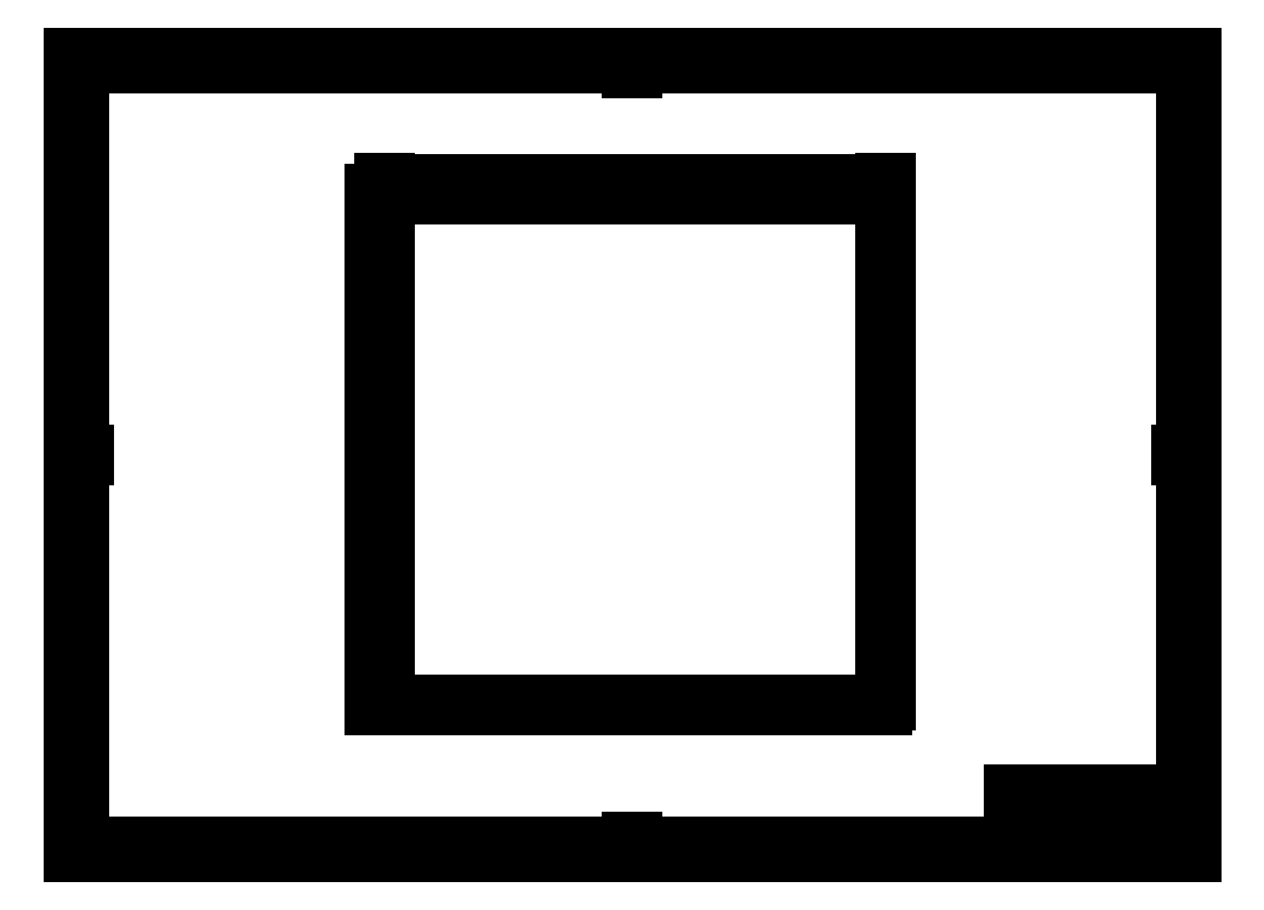
<metadata>
{"format":"dxf","ext":"dxf","renderer":"ezdxf+matplotlib","layout":"modelspace","background":"white","min_lineweight":24,"dpi":150}
</metadata>
<code>
0
SECTION
2
ENTITIES
0
LINE
8
0
10
999
20
14.25
30
0
11
1179
21
14.25
31
0
0
LINE
8
0
10
1179
20
48.25
30
0
11
999
21
48.25
31
0
0
LINE
8
0
10
999
20
65.25
30
0
11
1179
21
65.25
31
0
0
LINE
8
0
10
1026
20
48.25
30
0
11
1026
21
10
31
0
0
LINE
8
0
10
1098
20
31.25
30
0
11
999
21
31.25
31
0
0
LINE
8
0
10
1098
20
35.5
30
0
11
999
21
35.5
31
0
0
LINE
8
0
10
1098
20
39.75
30
0
11
999
21
39.75
31
0
0
LINE
8
0
10
1098
20
44
30
0
11
999
21
44
31
0
0
LINE
8
0
10
1054
20
10
30
0
11
1054
21
48.25
31
0
0
LINE
8
0
10
999
20
65.25
30
0
11
999
21
10
31
0
0
LINE
8
0
10
1007
20
48.25
30
0
11
1007
21
10
31
0
0
LINE
8
0
10
1033
20
48.25
30
0
11
1033
21
65.25
31
0
0
LINE
8
0
10
1043
20
48.25
30
0
11
1043
21
10
31
0
0
LINE
8
0
10
1064
20
31.25
30
0
11
1064
21
48.25
31
0
0
LINE
8
0
10
1054
20
18.5
30
0
11
999
21
18.5
31
0
0
LINE
8
0
10
1080
20
65.25
30
0
11
1080
21
27
31
0
0
LINE
8
0
10
1054
20
22.75
30
0
11
999
21
22.75
31
0
0
LINE
8
0
10
1054
20
27
30
0
11
999
21
27
31
0
0
LINE
8
0
10
1054
20
27
30
0
11
1179
21
27
31
0
0
LINE
8
0
10
1098
20
65.25
30
0
11
1098
21
10
31
0
0
LINE
8
0
10
1142
20
10
30
0
11
1142
21
14.25
31
0
0
LINE
8
0
10
1150
20
58.88
30
0
11
1150
21
65.25
31
0
0
LINE
8
0
10
1167
20
14.25
30
0
11
1167
21
27
31
0
0
LINE
8
0
10
1179
20
58.88
30
0
11
1098
21
58.88
31
0
0
LINE
8
0
10
1179
20
18.29
30
0
11
1167
21
18.29
31
0
0
LINE
8
0
10
20
20
10
30
0
11
20
21
831
31
0
0
LINE
8
0
10
20
20
831
30
0
11
1179
21
831
31
0
0
LINE
8
0
10
1179
20
831
30
0
11
1179
21
10
31
0
0
LINE
8
0
10
1179
20
10
30
0
11
20
21
10
31
0
0
LINE
8
0
10
15
20
5
30
0
11
15
21
836
31
0
0
LINE
8
0
10
15
20
836
30
0
11
1184
21
836
31
0
0
LINE
8
0
10
1184
20
836
30
0
11
1184
21
5
31
0
0
LINE
8
0
10
1184
20
5
30
0
11
15
21
5
31
0
0
LINE
8
0
10
15
20
420.5
30
0
11
25
21
420.5
31
0
0
LINE
8
0
10
599.5
20
836
30
0
11
599.5
21
826
31
0
0
LINE
8
0
10
1184
20
420.5
30
0
11
1174
21
420.5
31
0
0
LINE
8
0
10
599.5
20
5
30
0
11
599.5
21
15
31
0
0
LINE
8
0
10
20
20
70.5
30
0
11
15
21
70.5
31
0
0
LINE
8
0
10
1179
20
70.5
30
0
11
1184
21
70.5
31
0
0
LINE
8
0
10
20
20
120.5
30
0
11
15
21
120.5
31
0
0
LINE
8
0
10
1179
20
120.5
30
0
11
1184
21
120.5
31
0
0
LINE
8
0
10
20
20
170.5
30
0
11
15
21
170.5
31
0
0
LINE
8
0
10
1179
20
170.5
30
0
11
1184
21
170.5
31
0
0
LINE
8
0
10
20
20
220.5
30
0
11
15
21
220.5
31
0
0
LINE
8
0
10
1179
20
220.5
30
0
11
1184
21
220.5
31
0
0
LINE
8
0
10
20
20
270.5
30
0
11
15
21
270.5
31
0
0
LINE
8
0
10
1179
20
270.5
30
0
11
1184
21
270.5
31
0
0
LINE
8
0
10
20
20
320.5
30
0
11
15
21
320.5
31
0
0
LINE
8
0
10
1179
20
320.5
30
0
11
1184
21
320.5
31
0
0
LINE
8
0
10
20
20
370.5
30
0
11
15
21
370.5
31
0
0
LINE
8
0
10
1179
20
370.5
30
0
11
1184
21
370.5
31
0
0
LINE
8
0
10
20
20
420.5
30
0
11
15
21
420.5
31
0
0
LINE
8
0
10
1179
20
420.5
30
0
11
1184
21
420.5
31
0
0
LINE
8
0
10
20
20
470.5
30
0
11
15
21
470.5
31
0
0
LINE
8
0
10
1179
20
470.5
30
0
11
1184
21
470.5
31
0
0
LINE
8
0
10
20
20
520.5
30
0
11
15
21
520.5
31
0
0
LINE
8
0
10
1179
20
520.5
30
0
11
1184
21
520.5
31
0
0
LINE
8
0
10
20
20
570.5
30
0
11
15
21
570.5
31
0
0
LINE
8
0
10
1179
20
570.5
30
0
11
1184
21
570.5
31
0
0
LINE
8
0
10
20
20
620.5
30
0
11
15
21
620.5
31
0
0
LINE
8
0
10
1179
20
620.5
30
0
11
1184
21
620.5
31
0
0
LINE
8
0
10
20
20
670.5
30
0
11
15
21
670.5
31
0
0
LINE
8
0
10
1179
20
670.5
30
0
11
1184
21
670.5
31
0
0
LINE
8
0
10
20
20
720.5
30
0
11
15
21
720.5
31
0
0
LINE
8
0
10
1179
20
720.5
30
0
11
1184
21
720.5
31
0
0
LINE
8
0
10
20
20
770.5
30
0
11
15
21
770.5
31
0
0
LINE
8
0
10
1179
20
770.5
30
0
11
1184
21
770.5
31
0
0
LINE
8
0
10
49.5
20
831
30
0
11
49.5
21
836
31
0
0
LINE
8
0
10
49.5
20
10
30
0
11
49.5
21
5
31
0
0
LINE
8
0
10
99.5
20
831
30
0
11
99.5
21
836
31
0
0
LINE
8
0
10
99.5
20
10
30
0
11
99.5
21
5
31
0
0
LINE
8
0
10
149.5
20
831
30
0
11
149.5
21
836
31
0
0
LINE
8
0
10
149.5
20
10
30
0
11
149.5
21
5
31
0
0
LINE
8
0
10
199.5
20
831
30
0
11
199.5
21
836
31
0
0
LINE
8
0
10
199.5
20
10
30
0
11
199.5
21
5
31
0
0
LINE
8
0
10
249.5
20
831
30
0
11
249.5
21
836
31
0
0
LINE
8
0
10
249.5
20
10
30
0
11
249.5
21
5
31
0
0
LINE
8
0
10
299.5
20
831
30
0
11
299.5
21
836
31
0
0
LINE
8
0
10
299.5
20
10
30
0
11
299.5
21
5
31
0
0
LINE
8
0
10
349.5
20
831
30
0
11
349.5
21
836
31
0
0
LINE
8
0
10
349.5
20
10
30
0
11
349.5
21
5
31
0
0
LINE
8
0
10
399.5
20
831
30
0
11
399.5
21
836
31
0
0
LINE
8
0
10
399.5
20
10
30
0
11
399.5
21
5
31
0
0
LINE
8
0
10
449.5
20
831
30
0
11
449.5
21
836
31
0
0
LINE
8
0
10
449.5
20
10
30
0
11
449.5
21
5
31
0
0
LINE
8
0
10
499.5
20
831
30
0
11
499.5
21
836
31
0
0
LINE
8
0
10
499.5
20
10
30
0
11
499.5
21
5
31
0
0
LINE
8
0
10
549.5
20
831
30
0
11
549.5
21
836
31
0
0
LINE
8
0
10
549.5
20
10
30
0
11
549.5
21
5
31
0
0
LINE
8
0
10
599.5
20
831
30
0
11
599.5
21
836
31
0
0
LINE
8
0
10
599.5
20
10
30
0
11
599.5
21
5
31
0
0
LINE
8
0
10
649.5
20
831
30
0
11
649.5
21
836
31
0
0
LINE
8
0
10
649.5
20
10
30
0
11
649.5
21
5
31
0
0
LINE
8
0
10
699.5
20
831
30
0
11
699.5
21
836
31
0
0
LINE
8
0
10
699.5
20
10
30
0
11
699.5
21
5
31
0
0
LINE
8
0
10
749.5
20
831
30
0
11
749.5
21
836
31
0
0
LINE
8
0
10
749.5
20
10
30
0
11
749.5
21
5
31
0
0
LINE
8
0
10
799.5
20
831
30
0
11
799.5
21
836
31
0
0
LINE
8
0
10
799.5
20
10
30
0
11
799.5
21
5
31
0
0
LINE
8
0
10
849.5
20
831
30
0
11
849.5
21
836
31
0
0
LINE
8
0
10
849.5
20
10
30
0
11
849.5
21
5
31
0
0
LINE
8
0
10
899.5
20
831
30
0
11
899.5
21
836
31
0
0
LINE
8
0
10
899.5
20
10
30
0
11
899.5
21
5
31
0
0
LINE
8
0
10
949.5
20
831
30
0
11
949.5
21
836
31
0
0
LINE
8
0
10
949.5
20
10
30
0
11
949.5
21
5
31
0
0
LINE
8
0
10
999.5
20
831
30
0
11
999.5
21
836
31
0
0
LINE
8
0
10
999.5
20
10
30
0
11
999.5
21
5
31
0
0
LINE
8
0
10
1050
20
831
30
0
11
1050
21
836
31
0
0
LINE
8
0
10
1050
20
10
30
0
11
1050
21
5
31
0
0
LINE
8
0
10
1100
20
831
30
0
11
1100
21
836
31
0
0
LINE
8
0
10
1100
20
10
30
0
11
1100
21
5
31
0
0
LINE
8
0
10
1150
20
831
30
0
11
1150
21
836
31
0
0
LINE
8
0
10
1150
20
10
30
0
11
1150
21
5
31
0
0
MTEXT
8
0
10
17.34
20
42.26
30
0
40
3.969
41
0
71
     2
72
     1
1
A
7
SLDTEXTSTYLE0
73
     1
44
1
0
MTEXT
8
0
10
1181
20
42.26
30
0
40
3.969
41
0
71
     2
72
     1
1
A
7
SLDTEXTSTYLE0
73
     1
44
1
0
MTEXT
8
0
10
17.47
20
97.46
30
0
40
3.969
41
0
71
     2
72
     1
1
B
7
SLDTEXTSTYLE0
73
     1
44
1
0
MTEXT
8
0
10
1181
20
97.46
30
0
40
3.969
41
0
71
     2
72
     1
1
B
7
SLDTEXTSTYLE0
73
     1
44
1
0
MTEXT
8
0
10
17.46
20
147.5
30
0
40
3.969
41
0
71
     2
72
     1
1
C
7
SLDTEXTSTYLE0
73
     1
44
1
0
MTEXT
8
0
10
1181
20
147.5
30
0
40
3.969
41
0
71
     2
72
     1
1
C
7
SLDTEXTSTYLE0
73
     1
44
1
0
MTEXT
8
0
10
17.45
20
197.5
30
0
40
3.969
41
0
71
     2
72
     1
1
D
7
SLDTEXTSTYLE0
73
     1
44
1
0
MTEXT
8
0
10
1181
20
197.5
30
0
40
3.969
41
0
71
     2
72
     1
1
D
7
SLDTEXTSTYLE0
73
     1
44
1
0
MTEXT
8
0
10
17.51
20
247.5
30
0
40
3.969
41
0
71
     2
72
     1
1
E
7
SLDTEXTSTYLE0
73
     1
44
1
0
MTEXT
8
0
10
1182
20
247.5
30
0
40
3.969
41
0
71
     2
72
     1
1
E
7
SLDTEXTSTYLE0
73
     1
44
1
0
MTEXT
8
0
10
17.46
20
297.5
30
0
40
3.969
41
0
71
     2
72
     1
1
F
7
SLDTEXTSTYLE0
73
     1
44
1
0
MTEXT
8
0
10
1181
20
297.5
30
0
40
3.969
41
0
71
     2
72
     1
1
F
7
SLDTEXTSTYLE0
73
     1
44
1
0
MTEXT
8
0
10
17.49
20
347.5
30
0
40
3.969
41
0
71
     2
72
     1
1
G
7
SLDTEXTSTYLE0
73
     1
44
1
0
MTEXT
8
0
10
1181
20
347.5
30
0
40
3.969
41
0
71
     2
72
     1
1
G
7
SLDTEXTSTYLE0
73
     1
44
1
0
MTEXT
8
0
10
17.49
20
397.5
30
0
40
3.969
41
0
71
     2
72
     1
1
H
7
SLDTEXTSTYLE0
73
     1
44
1
0
MTEXT
8
0
10
1181
20
397.5
30
0
40
3.969
41
0
71
     2
72
     1
1
H
7
SLDTEXTSTYLE0
73
     1
44
1
0
MTEXT
8
0
10
17.47
20
447.5
30
0
40
3.969
41
0
71
     2
72
     1
1
J
7
SLDTEXTSTYLE0
73
     1
44
1
0
MTEXT
8
0
10
1181
20
447.5
30
0
40
3.969
41
0
71
     2
72
     1
1
J
7
SLDTEXTSTYLE0
73
     1
44
1
0
MTEXT
8
0
10
17.49
20
497.5
30
0
40
3.969
41
0
71
     2
72
     1
1
K
7
SLDTEXTSTYLE0
73
     1
44
1
0
MTEXT
8
0
10
1181
20
497.5
30
0
40
3.969
41
0
71
     2
72
     1
1
K
7
SLDTEXTSTYLE0
73
     1
44
1
0
MTEXT
8
0
10
17.45
20
547.5
30
0
40
3.969
41
0
71
     2
72
     1
1
L
7
SLDTEXTSTYLE0
73
     1
44
1
0
MTEXT
8
0
10
1181
20
547.5
30
0
40
3.969
41
0
71
     2
72
     1
1
L
7
SLDTEXTSTYLE0
73
     1
44
1
0
MTEXT
8
0
10
17.36
20
597.5
30
0
40
3.969
41
0
71
     2
72
     1
1
M
7
SLDTEXTSTYLE0
73
     1
44
1
0
MTEXT
8
0
10
1181
20
597.5
30
0
40
3.969
41
0
71
     2
72
     1
1
M
7
SLDTEXTSTYLE0
73
     1
44
1
0
MTEXT
8
0
10
17.46
20
647.5
30
0
40
3.969
41
0
71
     2
72
     1
1
N
7
SLDTEXTSTYLE0
73
     1
44
1
0
MTEXT
8
0
10
1181
20
647.5
30
0
40
3.969
41
0
71
     2
72
     1
1
N
7
SLDTEXTSTYLE0
73
     1
44
1
0
MTEXT
8
0
10
17.48
20
697.5
30
0
40
3.969
41
0
71
     2
72
     1
1
P
7
SLDTEXTSTYLE0
73
     1
44
1
0
MTEXT
8
0
10
1181
20
697.5
30
0
40
3.969
41
0
71
     2
72
     1
1
P
7
SLDTEXTSTYLE0
73
     1
44
1
0
MTEXT
8
0
10
17.44
20
747.5
30
0
40
3.969
41
0
71
     2
72
     1
1
R
7
SLDTEXTSTYLE0
73
     1
44
1
0
MTEXT
8
0
10
1181
20
747.5
30
0
40
3.969
41
0
71
     2
72
     1
1
R
7
SLDTEXTSTYLE0
73
     1
44
1
0
MTEXT
8
0
10
17.49
20
802.7
30
0
40
3.969
41
0
71
     2
72
     1
1
T
7
SLDTEXTSTYLE0
73
     1
44
1
0
MTEXT
8
0
10
1181
20
802.7
30
0
40
3.969
41
0
71
     2
72
     1
1
T
7
SLDTEXTSTYLE0
73
     1
44
1
0
MTEXT
8
0
10
34.67
20
9.465
30
0
40
3.969
41
0
71
     2
72
     1
1
24
7
SLDTEXTSTYLE0
73
     1
44
1
0
MTEXT
8
0
10
34.67
20
835.5
30
0
40
3.969
41
0
71
     2
72
     1
1
24
7
SLDTEXTSTYLE0
73
     1
44
1
0
MTEXT
8
0
10
74.42
20
9.465
30
0
40
3.969
41
0
71
     2
72
     1
1
23
7
SLDTEXTSTYLE0
73
     1
44
1
0
MTEXT
8
0
10
74.42
20
835.5
30
0
40
3.969
41
0
71
     2
72
     1
1
23
7
SLDTEXTSTYLE0
73
     1
44
1
0
MTEXT
8
0
10
124.4
20
9.465
30
0
40
3.969
41
0
71
     2
72
     1
1
22
7
SLDTEXTSTYLE0
73
     1
44
1
0
MTEXT
8
0
10
124.4
20
835.5
30
0
40
3.969
41
0
71
     2
72
     1
1
22
7
SLDTEXTSTYLE0
73
     1
44
1
0
MTEXT
8
0
10
174.4
20
9.465
30
0
40
3.969
41
0
71
     2
72
     1
1
21
7
SLDTEXTSTYLE0
73
     1
44
1
0
MTEXT
8
0
10
174.4
20
835.5
30
0
40
3.969
41
0
71
     2
72
     1
1
21
7
SLDTEXTSTYLE0
73
     1
44
1
0
MTEXT
8
0
10
224.4
20
9.465
30
0
40
3.969
41
0
71
     2
72
     1
1
20
7
SLDTEXTSTYLE0
73
     1
44
1
0
MTEXT
8
0
10
224.4
20
835.5
30
0
40
3.969
41
0
71
     2
72
     1
1
20
7
SLDTEXTSTYLE0
73
     1
44
1
0
MTEXT
8
0
10
274.4
20
9.465
30
0
40
3.969
41
0
71
     2
72
     1
1
19
7
SLDTEXTSTYLE0
73
     1
44
1
0
MTEXT
8
0
10
274.4
20
835.5
30
0
40
3.969
41
0
71
     2
72
     1
1
19
7
SLDTEXTSTYLE0
73
     1
44
1
0
MTEXT
8
0
10
324.4
20
9.465
30
0
40
3.969
41
0
71
     2
72
     1
1
18
7
SLDTEXTSTYLE0
73
     1
44
1
0
MTEXT
8
0
10
324.4
20
835.5
30
0
40
3.969
41
0
71
     2
72
     1
1
18
7
SLDTEXTSTYLE0
73
     1
44
1
0
MTEXT
8
0
10
374.4
20
9.465
30
0
40
3.969
41
0
71
     2
72
     1
1
17
7
SLDTEXTSTYLE0
73
     1
44
1
0
MTEXT
8
0
10
374.4
20
835.5
30
0
40
3.969
41
0
71
     2
72
     1
1
17
7
SLDTEXTSTYLE0
73
     1
44
1
0
MTEXT
8
0
10
424.4
20
9.465
30
0
40
3.969
41
0
71
     2
72
     1
1
16
7
SLDTEXTSTYLE0
73
     1
44
1
0
MTEXT
8
0
10
424.4
20
835.5
30
0
40
3.969
41
0
71
     2
72
     1
1
16
7
SLDTEXTSTYLE0
73
     1
44
1
0
MTEXT
8
0
10
474.4
20
9.465
30
0
40
3.969
41
0
71
     2
72
     1
1
15
7
SLDTEXTSTYLE0
73
     1
44
1
0
MTEXT
8
0
10
474.4
20
835.5
30
0
40
3.969
41
0
71
     2
72
     1
1
15
7
SLDTEXTSTYLE0
73
     1
44
1
0
MTEXT
8
0
10
524.4
20
9.465
30
0
40
3.969
41
0
71
     2
72
     1
1
14
7
SLDTEXTSTYLE0
73
     1
44
1
0
MTEXT
8
0
10
524.4
20
835.5
30
0
40
3.969
41
0
71
     2
72
     1
1
14
7
SLDTEXTSTYLE0
73
     1
44
1
0
MTEXT
8
0
10
574.4
20
9.465
30
0
40
3.969
41
0
71
     2
72
     1
1
13
7
SLDTEXTSTYLE0
73
     1
44
1
0
MTEXT
8
0
10
574.4
20
835.5
30
0
40
3.969
41
0
71
     2
72
     1
1
13
7
SLDTEXTSTYLE0
73
     1
44
1
0
MTEXT
8
0
10
624.4
20
9.465
30
0
40
3.969
41
0
71
     2
72
     1
1
12
7
SLDTEXTSTYLE0
73
     1
44
1
0
MTEXT
8
0
10
624.4
20
835.5
30
0
40
3.969
41
0
71
     2
72
     1
1
12
7
SLDTEXTSTYLE0
73
     1
44
1
0
MTEXT
8
0
10
674.4
20
9.465
30
0
40
3.969
41
0
71
     2
72
     1
1
11
7
SLDTEXTSTYLE0
73
     1
44
1
0
MTEXT
8
0
10
674.4
20
835.5
30
0
40
3.969
41
0
71
     2
72
     1
1
11
7
SLDTEXTSTYLE0
73
     1
44
1
0
MTEXT
8
0
10
724.4
20
9.465
30
0
40
3.969
41
0
71
     2
72
     1
1
10
7
SLDTEXTSTYLE0
73
     1
44
1
0
MTEXT
8
0
10
724.4
20
835.5
30
0
40
3.969
41
0
71
     2
72
     1
1
10
7
SLDTEXTSTYLE0
73
     1
44
1
0
MTEXT
8
0
10
774.5
20
9.465
30
0
40
3.969
41
0
71
     2
72
     1
1
9
7
SLDTEXTSTYLE0
73
     1
44
1
0
MTEXT
8
0
10
774.5
20
835.5
30
0
40
3.969
41
0
71
     2
72
     1
1
9
7
SLDTEXTSTYLE0
73
     1
44
1
0
MTEXT
8
0
10
824.5
20
9.465
30
0
40
3.969
41
0
71
     2
72
     1
1
8
7
SLDTEXTSTYLE0
73
     1
44
1
0
MTEXT
8
0
10
824.5
20
835.5
30
0
40
3.969
41
0
71
     2
72
     1
1
8
7
SLDTEXTSTYLE0
73
     1
44
1
0
MTEXT
8
0
10
874.5
20
9.465
30
0
40
3.969
41
0
71
     2
72
     1
1
7
7
SLDTEXTSTYLE0
73
     1
44
1
0
MTEXT
8
0
10
874.5
20
835.5
30
0
40
3.969
41
0
71
     2
72
     1
1
7
7
SLDTEXTSTYLE0
73
     1
44
1
0
MTEXT
8
0
10
924.5
20
9.465
30
0
40
3.969
41
0
71
     2
72
     1
1
6
7
SLDTEXTSTYLE0
73
     1
44
1
0
MTEXT
8
0
10
924.5
20
835.5
30
0
40
3.969
41
0
71
     2
72
     1
1
6
7
SLDTEXTSTYLE0
73
     1
44
1
0
MTEXT
8
0
10
974.5
20
9.465
30
0
40
3.969
41
0
71
     2
72
     1
1
5
7
SLDTEXTSTYLE0
73
     1
44
1
0
MTEXT
8
0
10
974.5
20
835.5
30
0
40
3.969
41
0
71
     2
72
     1
1
5
7
SLDTEXTSTYLE0
73
     1
44
1
0
MTEXT
8
0
10
1024
20
9.465
30
0
40
3.969
41
0
71
     2
72
     1
1
4
7
SLDTEXTSTYLE0
73
     1
44
1
0
MTEXT
8
0
10
1024
20
835.5
30
0
40
3.969
41
0
71
     2
72
     1
1
4
7
SLDTEXTSTYLE0
73
     1
44
1
0
MTEXT
8
0
10
1074
20
9.465
30
0
40
3.969
41
0
71
     2
72
     1
1
3
7
SLDTEXTSTYLE0
73
     1
44
1
0
MTEXT
8
0
10
1074
20
835.5
30
0
40
3.969
41
0
71
     2
72
     1
1
3
7
SLDTEXTSTYLE0
73
     1
44
1
0
MTEXT
8
0
10
1124
20
9.465
30
0
40
3.969
41
0
71
     2
72
     1
1
2
7
SLDTEXTSTYLE0
73
     1
44
1
0
MTEXT
8
0
10
1124
20
835.5
30
0
40
3.969
41
0
71
     2
72
     1
1
2
7
SLDTEXTSTYLE0
73
     1
44
1
0
MTEXT
8
0
10
1164
20
9.465
30
0
40
3.969
41
0
71
     2
72
     1
1
1
7
SLDTEXTSTYLE0
73
     1
44
1
0
MTEXT
8
0
10
1164
20
835.5
30
0
40
3.969
41
0
71
     2
72
     1
1
1
7
SLDTEXTSTYLE0
73
     1
44
1
0
MTEXT
8
0
10
999.2
20
42.43
30
0
40
1.5
41
0
71
     1
72
     1
1
DISEG.
7
SLDTEXTSTYLE0
73
     1
44
1
0
MTEXT
8
0
10
999.4
20
38.15
30
0
40
1.5
41
0
71
     1
72
     1
1
VERIF.
7
SLDTEXTSTYLE0
73
     1
44
1
0
MTEXT
8
0
10
999.4
20
34.06
30
0
40
1.5
41
0
71
     1
72
     1
1
APPR.
7
SLDTEXTSTYLE0
73
     1
44
1
0
MTEXT
8
0
10
999.5
20
29.73
30
0
40
1.5
41
0
71
     1
72
     1
1
FABB.
7
SLDTEXTSTYLE0
73
     1
44
1
0
MTEXT
8
0
10
999.7
20
25.35
30
0
40
1.5
41
0
71
     1
72
     1
1
Qual.
7
SLDTEXTSTYLE0
73
     1
44
1
0
INSERT
8
0
2
SW_NOTE_0
10
999.6
20
61.99
30
0
0
MTEXT
8
0
10
1033
20
63.92
30
0
40
1.5
41
0
71
     1
72
     1
1
FINITURA:
7
SLDTEXTSTYLE0
73
     1
44
1
0
INSERT
8
0
2
SW_NOTE_0_1
10
1080
20
62.07
30
0
0
MTEXT
8
0
10
1013
20
46.5
30
0
40
1.5
41
0
71
     1
72
     1
1
NOME
7
SLDTEXTSTYLE0
73
     1
44
1
0
MTEXT
8
0
10
1029
20
46.56
30
0
40
1.5
41
0
71
     1
72
     1
1
FIRMA
7
SLDTEXTSTYLE0
73
     1
44
1
0
MTEXT
8
0
10
1046
20
46.58
30
0
40
1.5
41
0
71
     1
72
     1
1
DATA
7
SLDTEXTSTYLE0
73
     1
44
1
0
MTEXT
8
0
10
1055
20
25.99
30
0
40
1.5
41
0
71
     1
72
     1
1
MATERIALE:
7
SLDTEXTSTYLE0
73
     1
44
1
0
MTEXT
8
0
10
1112
20
62.53
30
0
40
1.5
41
0
71
     1
72
     1
1
NON SCALARE DISEGNO
7
SLDTEXTSTYLE0
73
     1
44
1
0
MTEXT
8
0
10
1152
20
62.33
30
0
40
1.5
41
0
71
     1
72
     1
1
REVISIONE
7
SLDTEXTSTYLE0
73
     1
44
1
0
MTEXT
8
0
10
1099
20
46.58
30
0
40
1.5
41
0
71
     1
72
     1
1
TITOLO:
7
SLDTEXTSTYLE0
73
     1
44
1
0
MTEXT
8
0
10
1099
20
24.87
30
0
40
1.5
41
0
71
     1
72
     1
1
N. DISEGNO
7
SLDTEXTSTYLE0
73
     1
44
1
0
MTEXT
8
0
10
1099
20
12.9
30
0
40
1.5
41
0
71
     1
72
     1
1
SCALA:1:2
7
SLDTEXTSTYLE0
73
     1
44
1
0
MTEXT
8
0
10
1143
20
12.9
30
0
40
1.5
41
0
71
     1
72
     1
1
FOGLIO 1 DI 1
7
SLDTEXTSTYLE1
73
     1
44
1
0
MTEXT
8
0
10
1171
20
23.92
30
0
40
2.91
41
0
71
     1
72
     1
1
A0
7
SLDTEXTSTYLE0
73
     1
44
1
0
MTEXT
8
0
10
1055
20
12.95
30
0
40
1.499
41
0
71
     1
72
     1
1
PESO:
7
SLDTEXTSTYLE0
73
     1
44
1
0
MTEXT
8
0
10
1139
20
24.63
30
0
40
6.35
41
0
71
     2
72
     1
1
Plex_Nero_Retro
7
SLDTEXTSTYLE0
73
     1
44
1
0
LINE
8
0
10
340.4
20
689.6
30
0
11
340.4
21
163.6
31
0
0
LINE
8
0
10
344.4
20
159.6
30
0
11
860.4
21
159.6
31
0
0
LINE
8
0
10
864.4
20
163.6
30
0
11
864.4
21
689.6
31
0
0
LINE
8
0
10
860.4
20
693.6
30
0
11
344.4
21
693.6
31
0
0
ARC
8
0
10
344.4
20
689.6
30
0
40
4
50
90
51
180
0
ARC
8
0
10
344.4
20
163.6
30
0
40
4
50
180
51
270
0
ARC
8
0
10
860.4
20
163.6
30
0
40
4
50
270
51
0
0
ARC
8
0
10
860.4
20
689.6
30
0
40
4
50
0
51
90
0
ARC
8
0
10
344.4
20
689.6
30
0
40
4
50
90
51
180
0
ARC
8
0
10
344.4
20
163.6
30
0
40
4
50
180
51
270
0
ARC
8
0
10
860.4
20
163.6
30
0
40
4
50
270
51
0
0
ARC
8
0
10
860.4
20
689.6
30
0
40
4
50
0
51
90
0
DIMENSION
8
0
2
_D
10
330.4
20
159.6
30
0
11
330.4
21
426.6
31
0
70
   160
1
<>
71
     2
42
-1
3
SLDDIMSTYLE0
13
344.4
23
693.6
33
0
14
344.4
24
159.6
34
0
50
90
0
DIMENSION
8
0
2
_D_1
10
864.4
20
703.6
30
0
11
602.4
21
703.6
31
0
70
   160
1
<>
71
     2
42
-1
3
SLDDIMSTYLE0
13
340.4
23
689.6
33
0
14
864.4
24
689.6
34
0
0
ENDSEC
0
EOF

</code>
